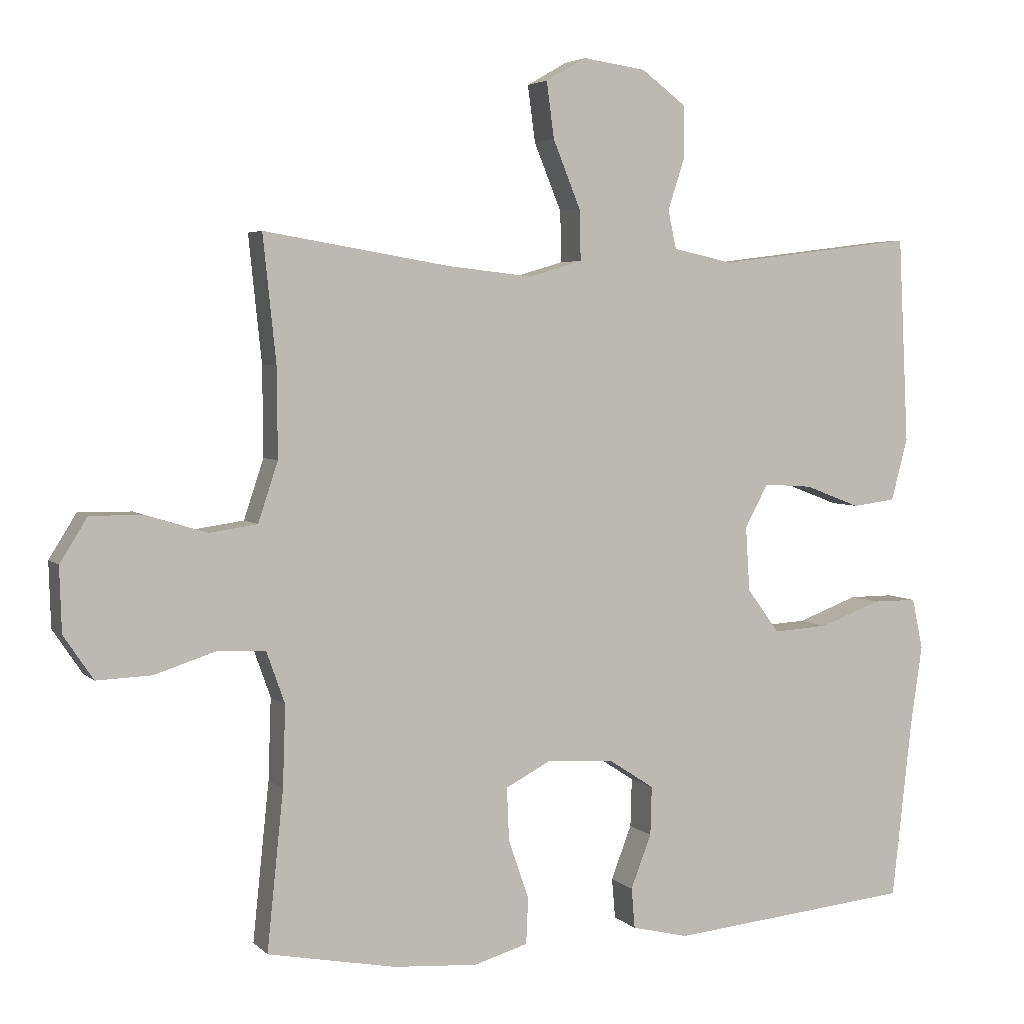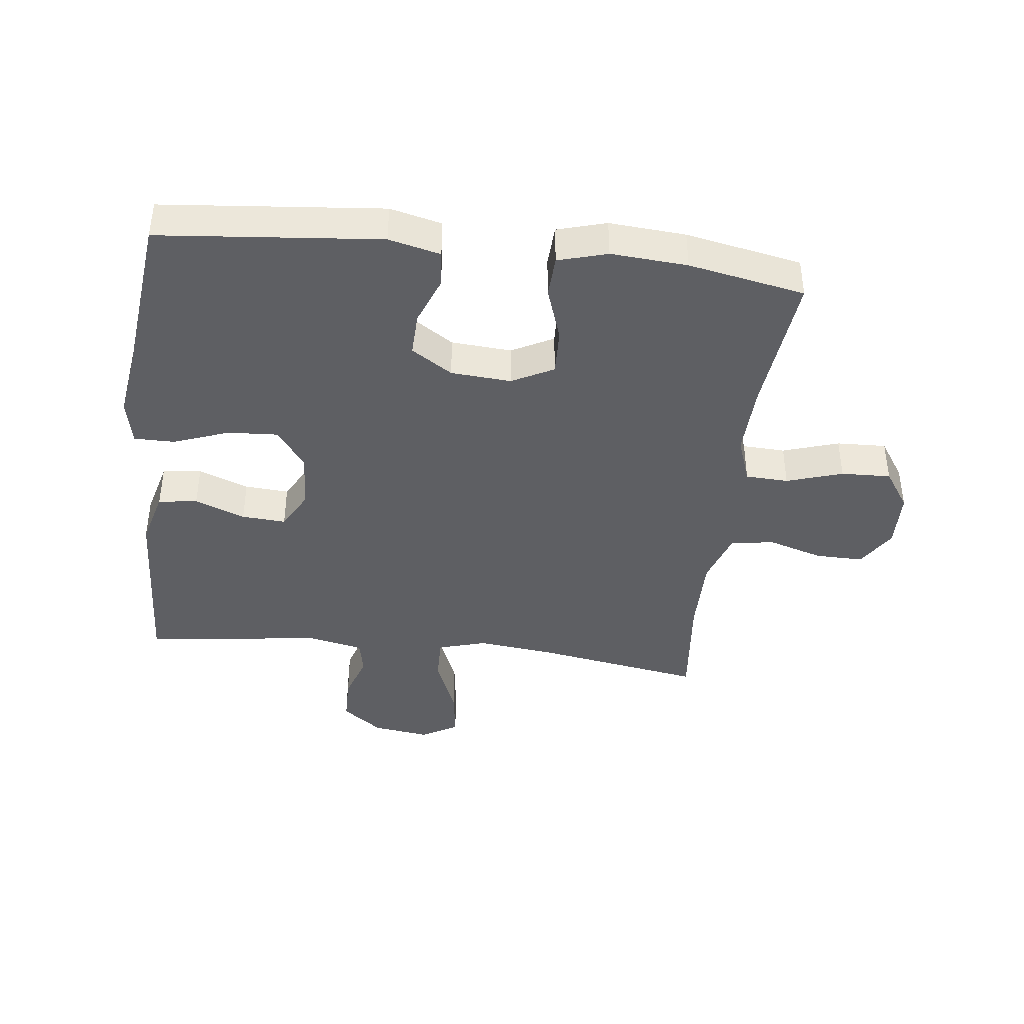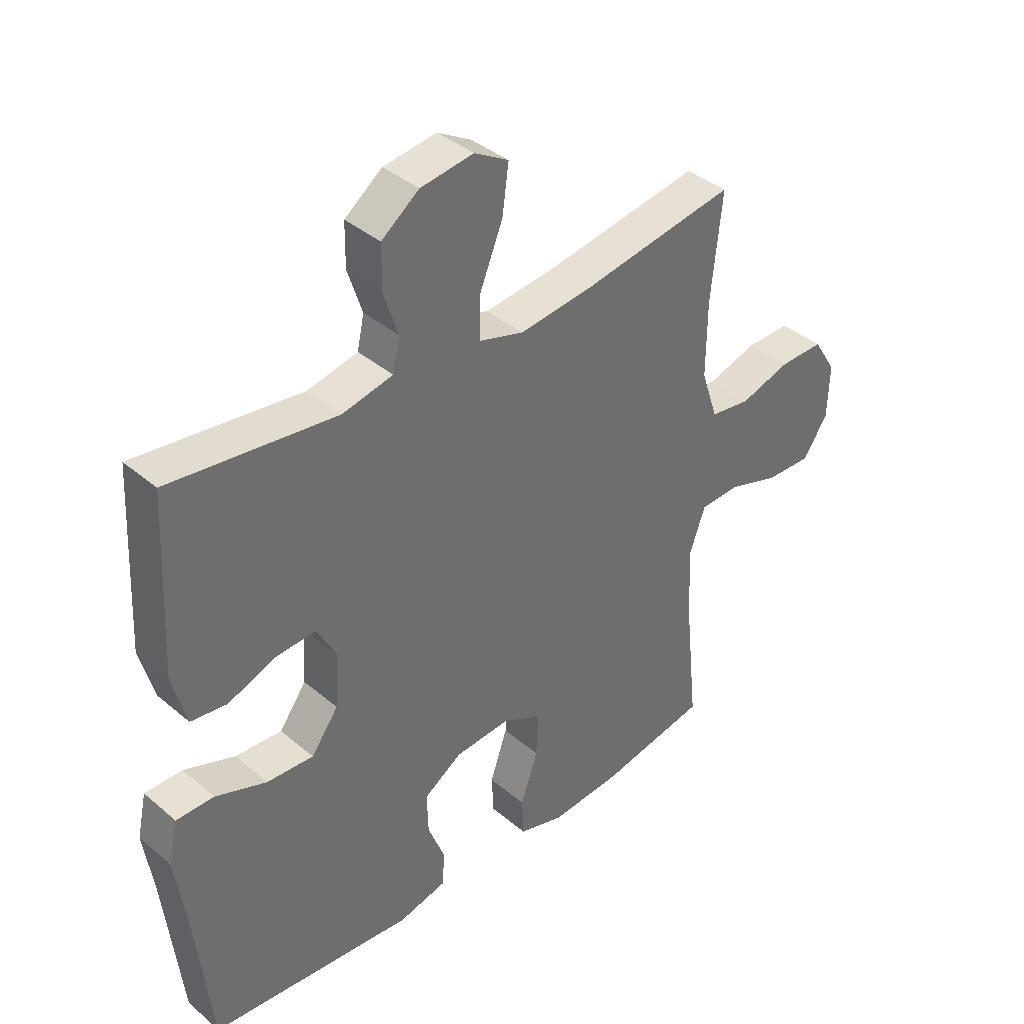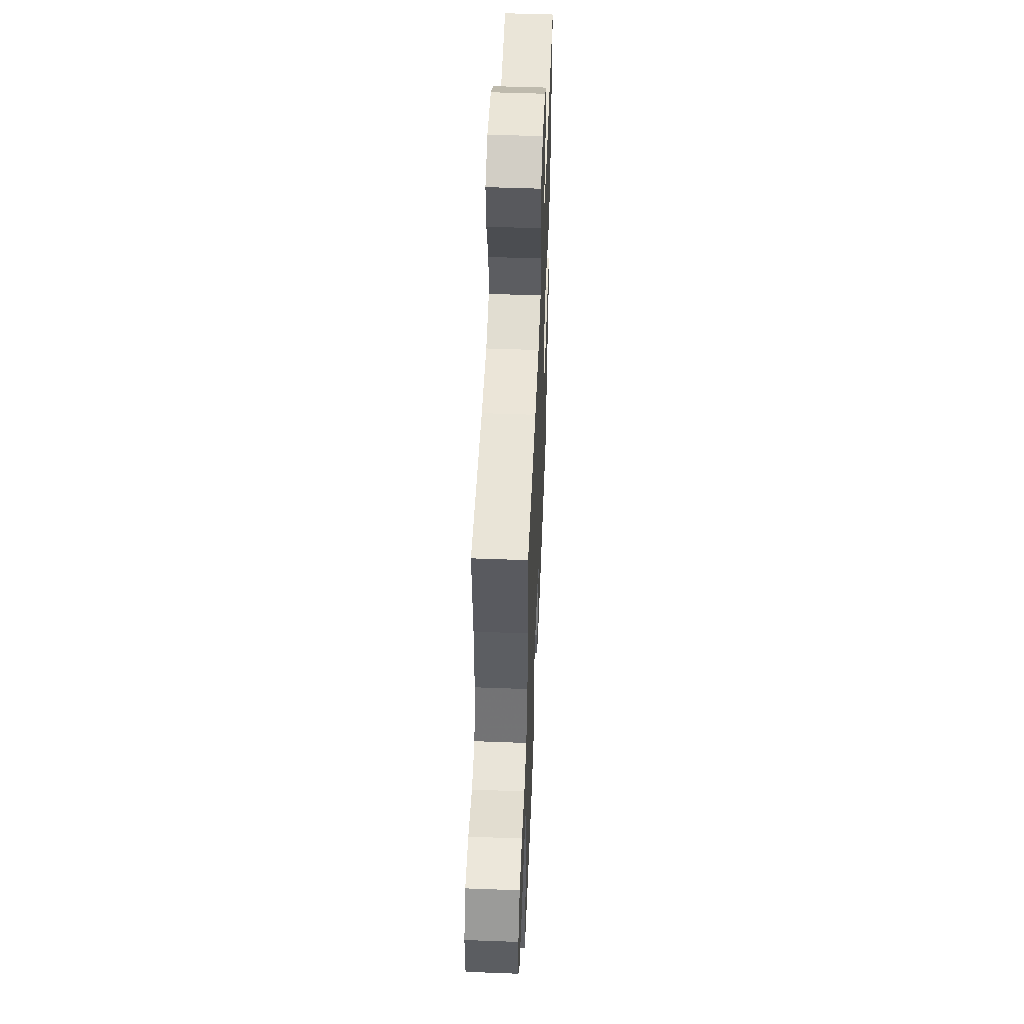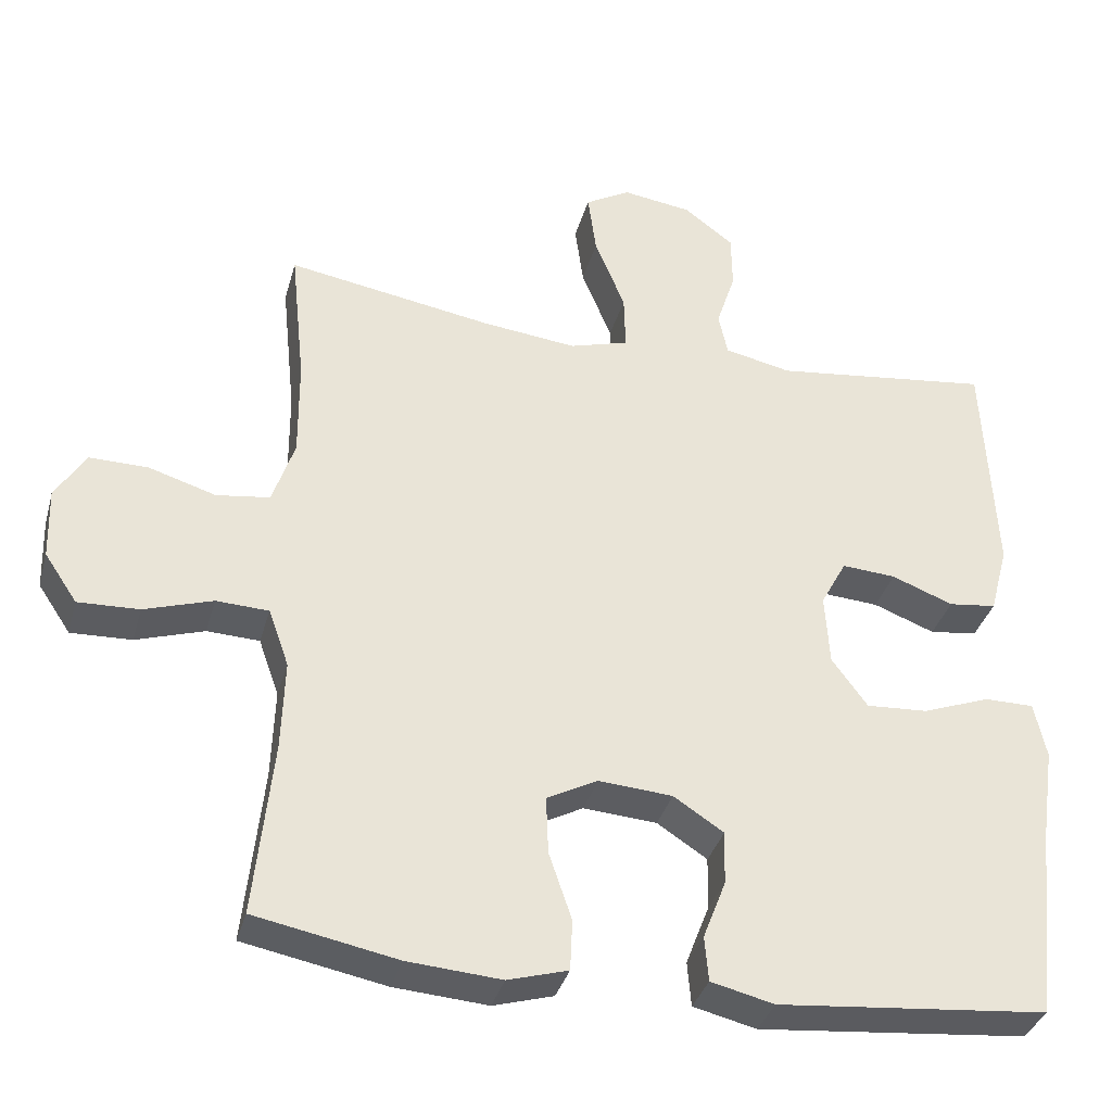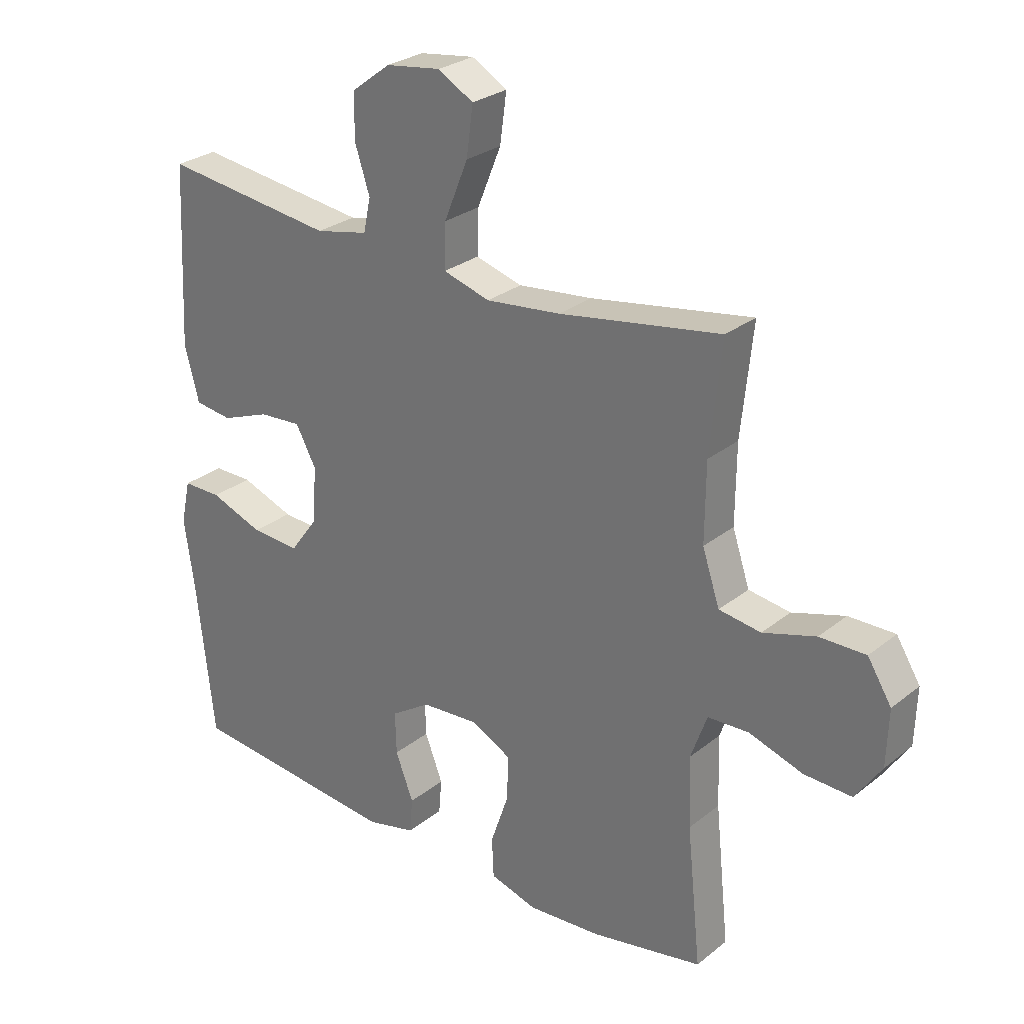
<metadata>
{"format":"obj","ext":"obj","renderer":"f3d","projection":"perspective","resolution":1024,"background":"white","views":[{"elev":4.2,"azim":-22.1,"up":"+Z"},{"elev":-40.9,"azim":173.2,"up":"+Y"},{"elev":38.6,"azim":136.7,"up":"+Z"},{"elev":52.2,"azim":-87.7,"up":"+Z"},{"elev":-35.5,"azim":-15.0,"up":"+Z"},{"elev":27.6,"azim":-140.3,"up":"+Z"}]}
</metadata>
<code>
v -0.5 0.07 -0.5
v -0.476 0.07 -0.269
v -0.472 0.07 -0.151
v -0.499 0.07 -0.075
v -0.568 0.07 -0.072
v -0.658 0.07 -0.101
v -0.738 0.07 -0.104
v -0.781 0.07 -0.04
v -0.784 0.07 0.054
v -0.744 0.07 0.118
v -0.667 0.07 0.117
v -0.579 0.07 0.09
v -0.509 0.07 0.1
v -0.48 0.07 0.187
v -0.481 0.07 0.317
v -0.5 0.07 0.5
v -0.23 0.07 0.455
v -0.105 0.07 0.441
v -0.027 0.07 0.464
v -0.029 0.07 0.538
v -0.069 0.07 0.636
v -0.08 0.07 0.718
v -0.021 0.07 0.752
v 0.071 0.07 0.739
v 0.136 0.07 0.69
v 0.137 0.07 0.616
v 0.112 0.07 0.539
v 0.124 0.07 0.483
v 0.212 0.07 0.464
v 0.5 0.07 0.5
v 0.515 0.07 0.199
v 0.491 0.07 0.108
v 0.428 0.07 0.1
v 0.347 0.07 0.131
v 0.276 0.07 0.136
v 0.242 0.07 0.073
v 0.248 0.07 -0.021
v 0.295 0.07 -0.085
v 0.376 0.07 -0.08
v 0.465 0.07 -0.047
v 0.53 0.07 -0.047
v 0.546 0.07 -0.121
v 0.529 0.07 -0.238
v 0.5 0.07 -0.5
v 0.145 0.07 -0.534
v 0.062 0.07 -0.514
v 0.057 0.07 -0.455
v 0.087 0.07 -0.377
v 0.089 0.07 -0.306
v 0.023 0.07 -0.263
v -0.074 0.07 -0.256
v -0.141 0.07 -0.291
v -0.138 0.07 -0.367
v -0.108 0.07 -0.455
v -0.111 0.07 -0.522
v -0.19 0.07 -0.545
v -0.313 0.07 -0.536
v -0.5 0 -0.5
v -0.476 0 -0.269
v -0.472 0 -0.151
v -0.499 0 -0.075
v -0.568 0 -0.072
v -0.658 0 -0.101
v -0.738 0 -0.104
v -0.781 0 -0.04
v -0.784 0 0.054
v -0.744 0 0.118
v -0.667 0 0.117
v -0.579 0 0.09
v -0.509 0 0.1
v -0.48 0 0.187
v -0.481 0 0.317
v -0.5 0 0.5
v -0.23 0 0.455
v -0.105 0 0.441
v -0.027 0 0.464
v -0.029 0 0.538
v -0.069 0 0.636
v -0.08 0 0.718
v -0.021 0 0.752
v 0.071 0 0.739
v 0.136 0 0.69
v 0.137 0 0.616
v 0.112 0 0.539
v 0.124 0 0.483
v 0.212 0 0.464
v 0.5 0 0.5
v 0.515 0 0.199
v 0.491 0 0.108
v 0.428 0 0.1
v 0.347 0 0.131
v 0.276 0 0.136
v 0.242 0 0.073
v 0.248 0 -0.021
v 0.295 0 -0.085
v 0.376 0 -0.08
v 0.465 0 -0.047
v 0.53 0 -0.047
v 0.546 0 -0.121
v 0.529 0 -0.238
v 0.5 0 -0.5
v 0.145 0 -0.534
v 0.062 0 -0.514
v 0.057 0 -0.455
v 0.087 0 -0.377
v 0.089 0 -0.306
v 0.023 0 -0.263
v -0.074 0 -0.256
v -0.141 0 -0.291
v -0.138 0 -0.367
v -0.108 0 -0.455
v -0.111 0 -0.522
v -0.19 0 -0.545
v -0.313 0 -0.536
f 56 57 1 2
f 53 54 55 56
f 52 53 56 2
f 51 52 2 3
f 50 51 3 4
f 45 46 47 48
f 43 44 45 48
f 43 48 49
f 42 43 49 50
f 39 40 41 42
f 38 39 42 50
f 31 32 33 34
f 29 30 31 34
f 28 29 34 35
f 24 25 26 27
f 22 23 24 27
f 20 21 22 27
f 19 20 27 28
f 18 19 28 35
f 15 16 17
f 14 15 17 18
f 13 14 18 35
f 9 10 11 12
f 5 6 7 8
f 4 5 8 9
f 37 38 50 4
f 12 13 35 36
f 12 36 37
f 4 9 12 37
f 59 58 114 113
f 113 112 111 110
f 59 113 110 109
f 60 59 109 108
f 61 60 108 107
f 105 104 103 102
f 105 102 101 100
f 106 105 100
f 107 106 100 99
f 99 98 97 96
f 107 99 96 95
f 91 90 89 88
f 91 88 87 86
f 92 91 86 85
f 84 83 82 81
f 84 81 80 79
f 84 79 78 77
f 85 84 77 76
f 92 85 76 75
f 74 73 72
f 75 74 72 71
f 92 75 71 70
f 69 68 67 66
f 65 64 63 62
f 66 65 62 61
f 61 107 95 94
f 93 92 70 69
f 94 93 69
f 94 69 66 61
f 1 58 59 2
f 2 59 60 3
f 3 60 61 4
f 4 61 62 5
f 5 62 63 6
f 6 63 64 7
f 7 64 65 8
f 8 65 66 9
f 9 66 67 10
f 10 67 68 11
f 11 68 69 12
f 12 69 70 13
f 13 70 71 14
f 14 71 72 15
f 15 72 73 16
f 16 73 74 17
f 17 74 75 18
f 18 75 76 19
f 19 76 77 20
f 20 77 78 21
f 21 78 79 22
f 22 79 80 23
f 23 80 81 24
f 24 81 82 25
f 25 82 83 26
f 26 83 84 27
f 27 84 85 28
f 28 85 86 29
f 29 86 87 30
f 30 87 88 31
f 31 88 89 32
f 32 89 90 33
f 33 90 91 34
f 34 91 92 35
f 35 92 93 36
f 36 93 94 37
f 37 94 95 38
f 38 95 96 39
f 39 96 97 40
f 40 97 98 41
f 41 98 99 42
f 42 99 100 43
f 43 100 101 44
f 44 101 102 45
f 45 102 103 46
f 46 103 104 47
f 47 104 105 48
f 48 105 106 49
f 49 106 107 50
f 50 107 108 51
f 51 108 109 52
f 52 109 110 53
f 53 110 111 54
f 54 111 112 55
f 55 112 113 56
f 56 113 114 57
f 57 114 58 1

</code>
